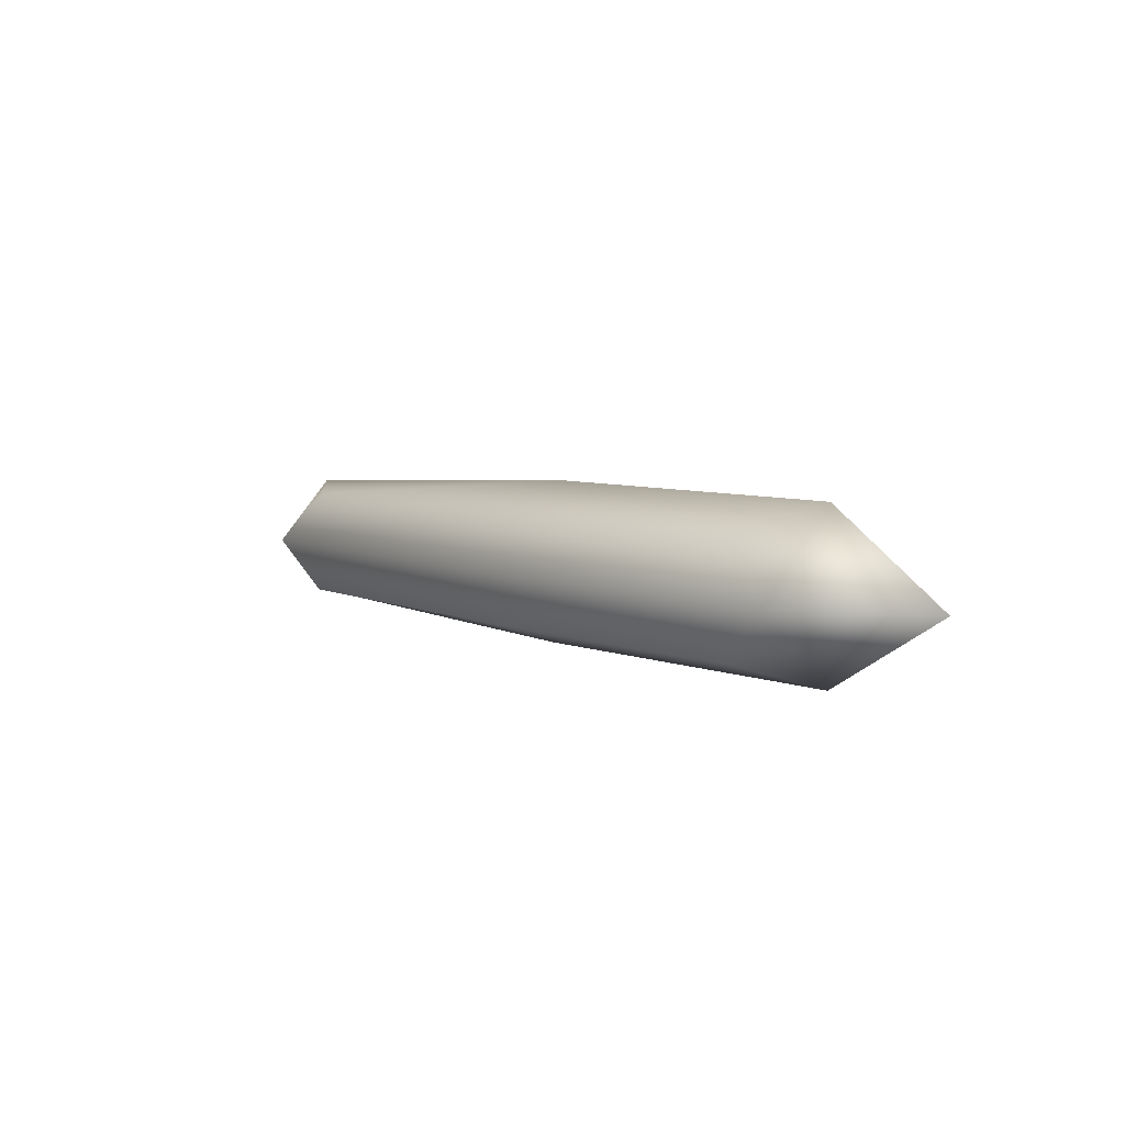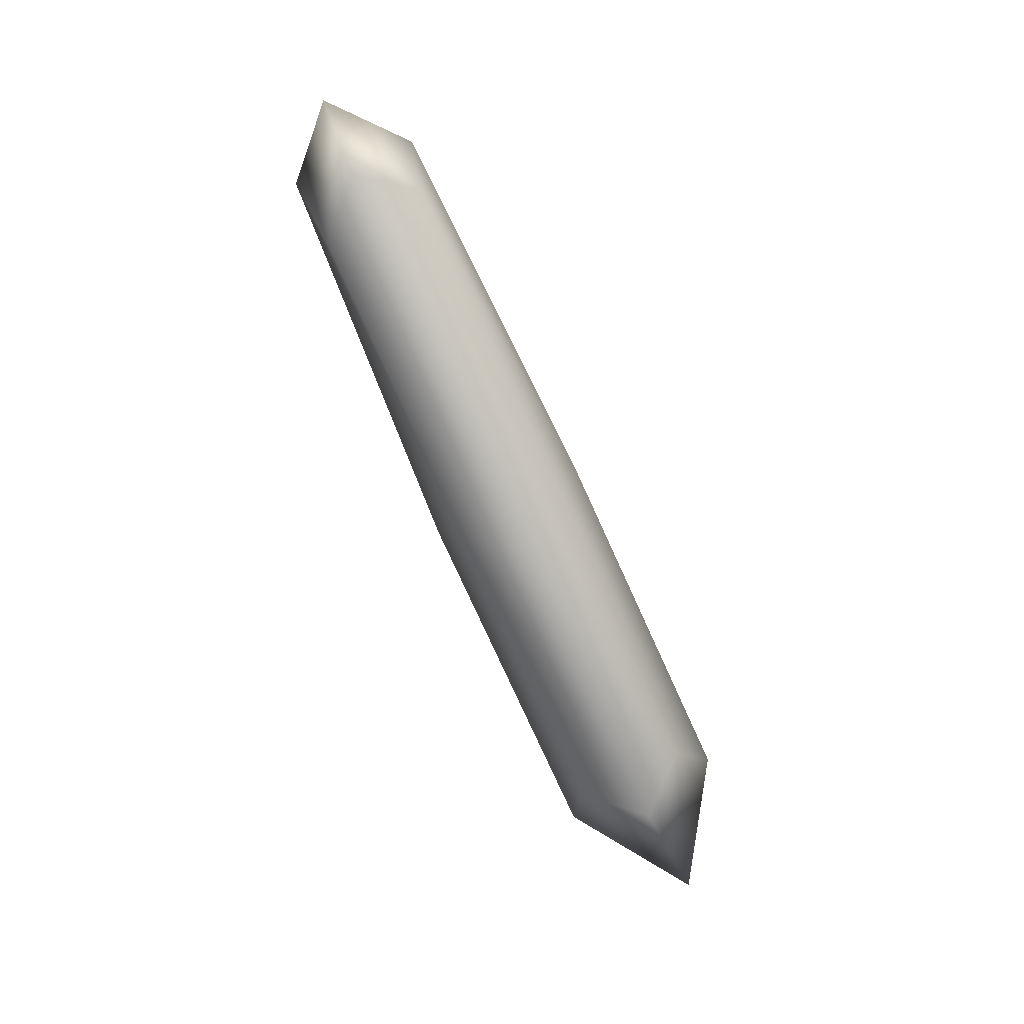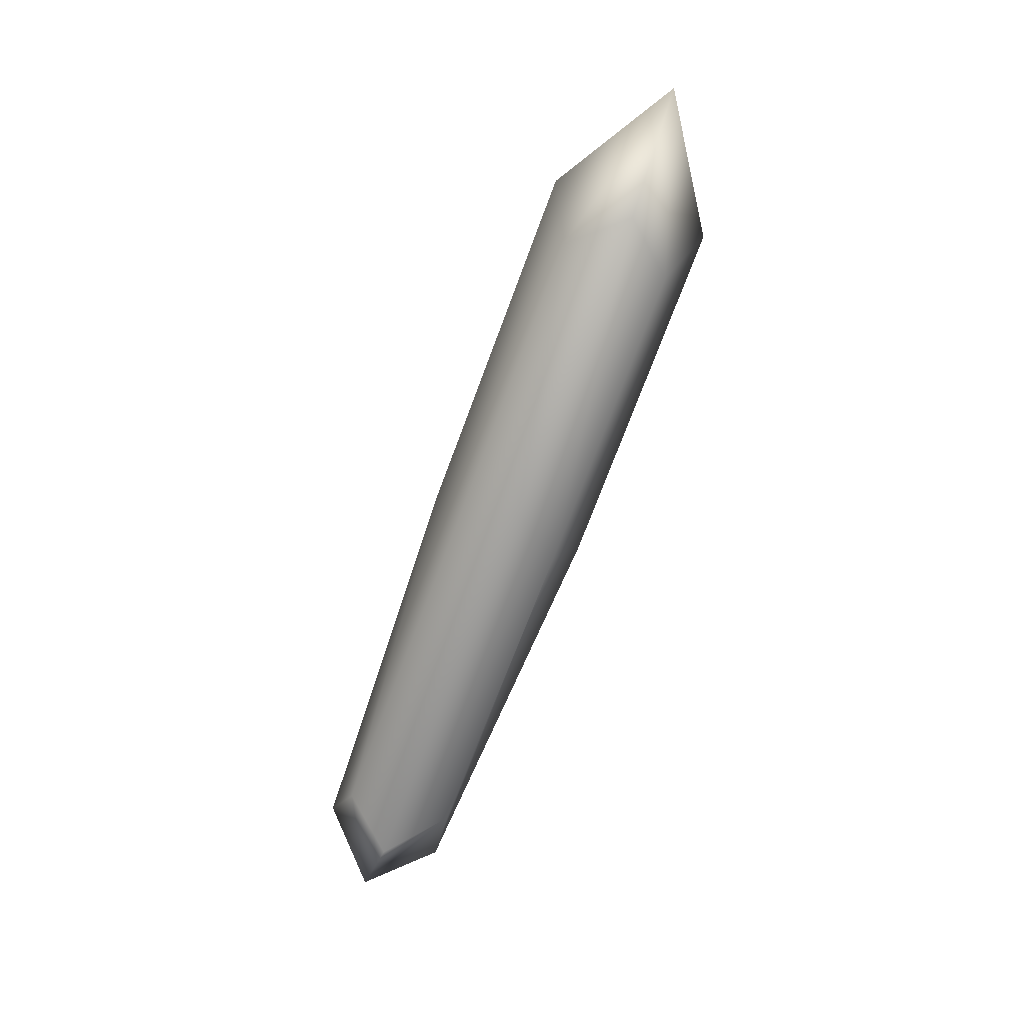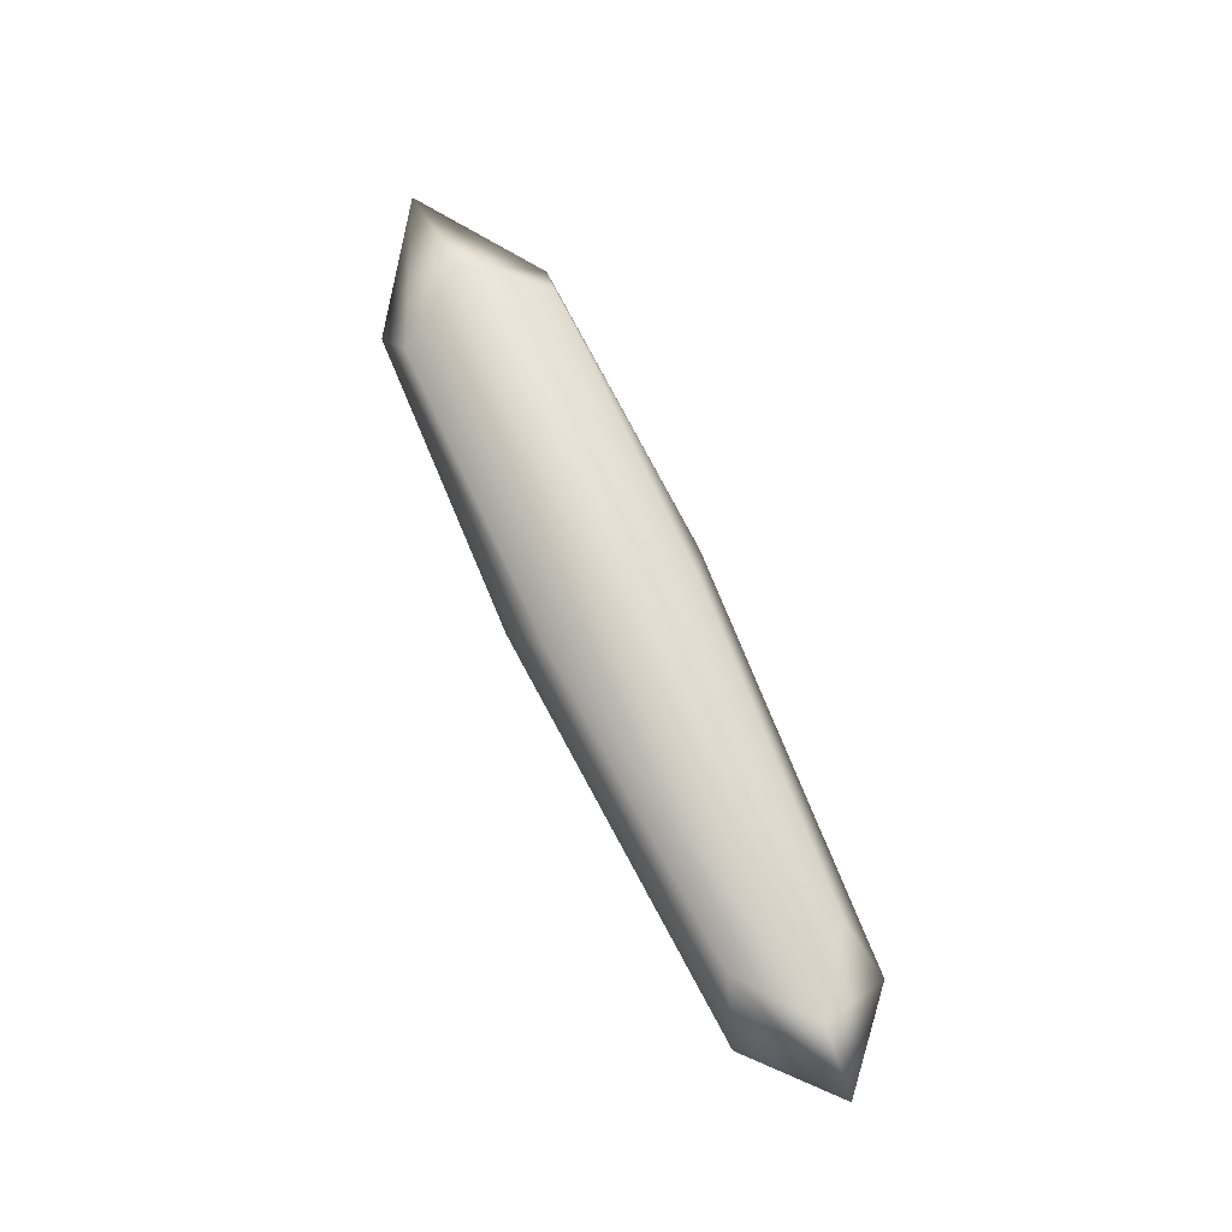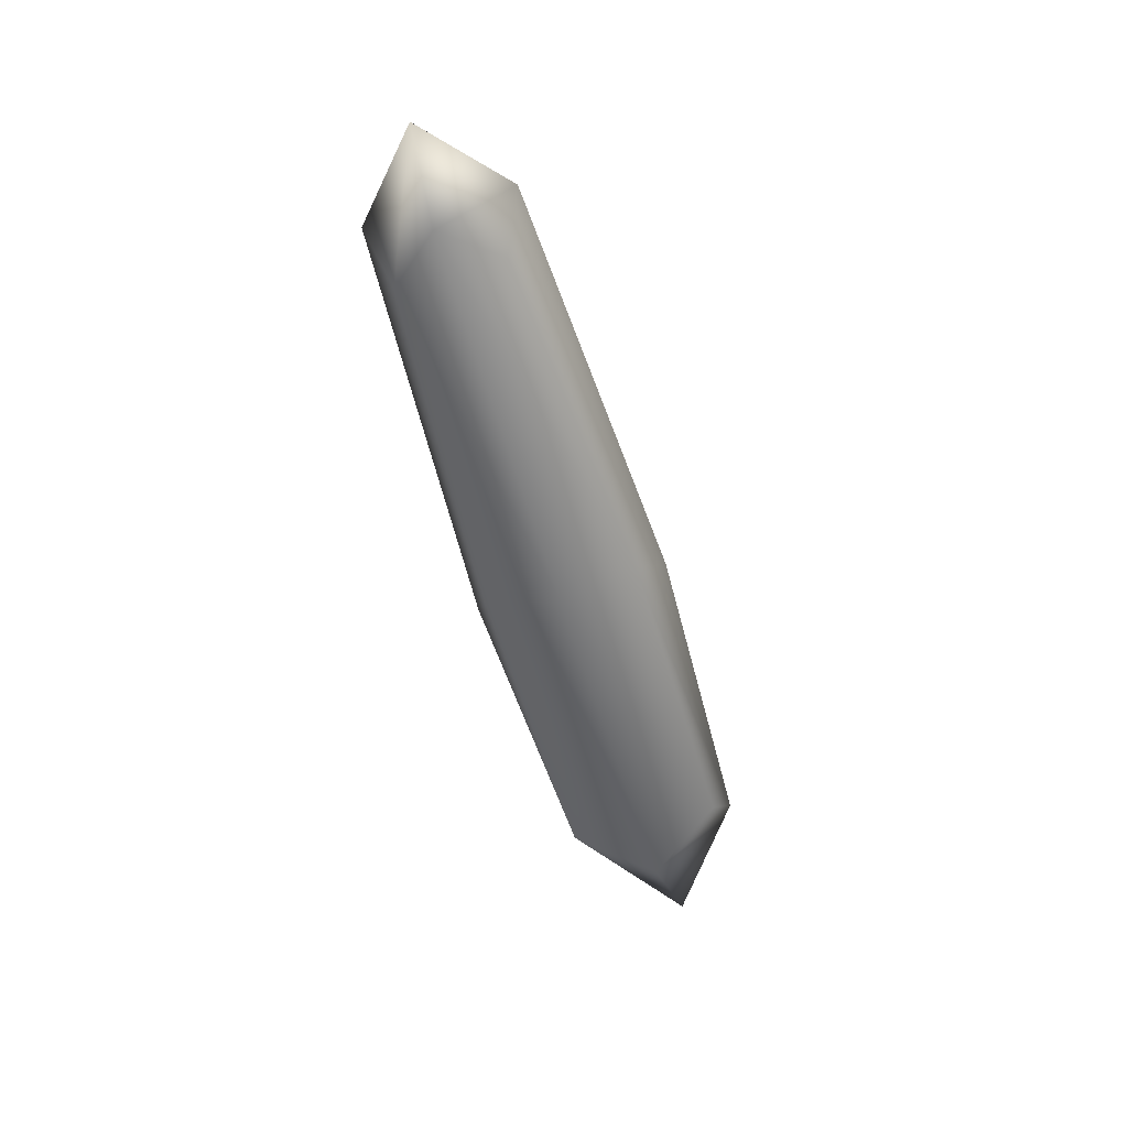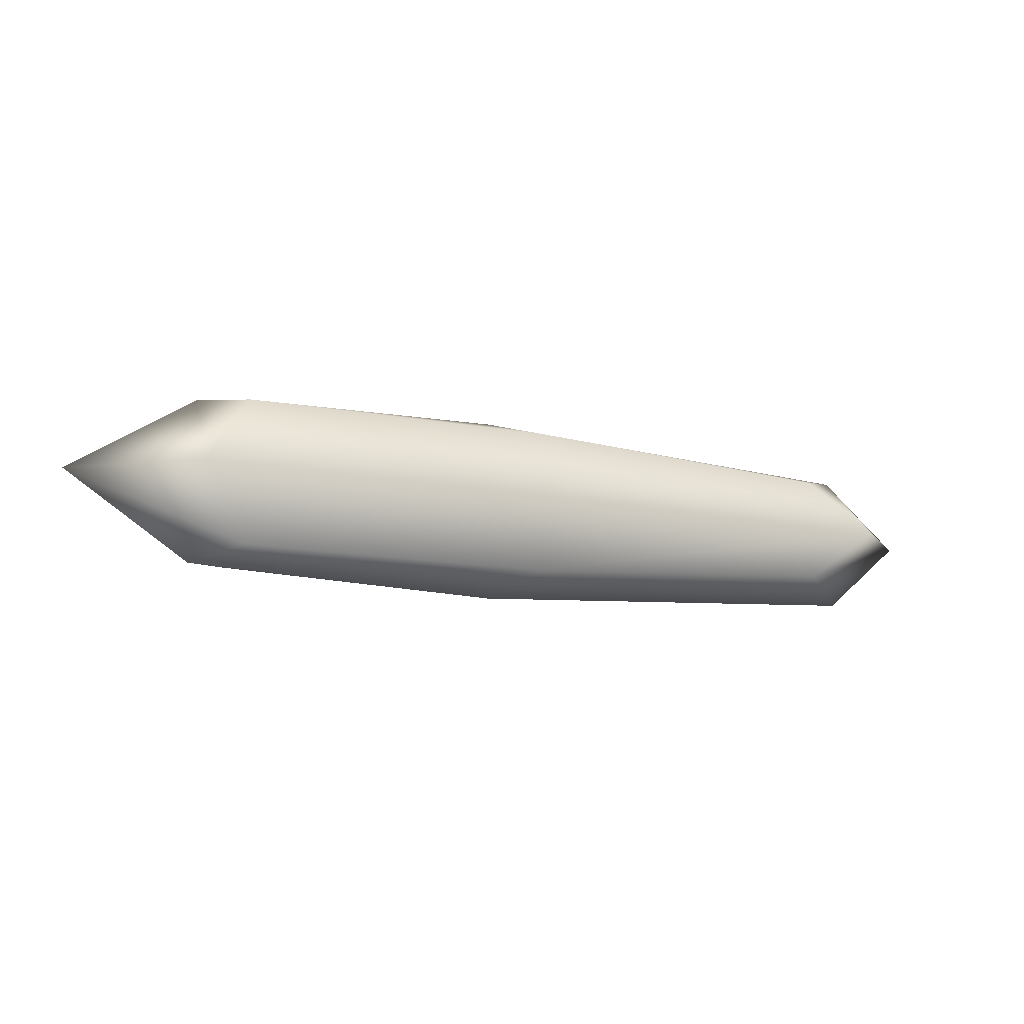
<metadata>
{"format":"obj","ext":"obj","renderer":"f3d","projection":"perspective","resolution":1024,"background":"white","views":[{"elev":6.5,"azim":-131.3,"up":"+Z"},{"elev":-78.2,"azim":114.5,"up":"+Y"},{"elev":-73.8,"azim":-110.5,"up":"+Y"},{"elev":71.3,"azim":65.3,"up":"+Z"},{"elev":-56.8,"azim":106.2,"up":"+Z"},{"elev":-15.5,"azim":-20.7,"up":"+Y"}]}
</metadata>
<code>
g default
v 0.9663 -0.6875 -0.07412
v 4.448 -0.6875 -0.07412
v 8.087 -0.4511 -0.07412
v 0.4641 0.1467 0.2739
v 4.448 0.1467 0.2739
v 8.869 0.1467 0.03125
v 0.9663 0.981 -0.07412
v 4.448 0.981 -0.07412
v 8.087 0.7446 -0.07412
v 0.9955 0.9778 -1.259
v 4.448 0.9778 -1.259
v 8.224 0.7235 -1.259
v 0.4641 0.1467 -1.541
v 4.448 0.1467 -1.541
v 8.746 0.1467 -1.387
v 0.9955 -0.6843 -1.259
v 4.448 -0.6843 -1.259
v 8.224 -0.43 -1.259
v 0.4641 1.099 -0.6666
v 4.016 1.226 -0.6666
v 8.687 0.9497 -0.6666
v 9.582 0.1467 -0.6666
v 8.687 -0.6563 -0.6666
v 4.016 -0.9326 -0.6666
v 0.4641 -0.806 -0.6666
v -0.9603 0.1467 -0.6666
g pasted__pCube8 group15
f 1 2 5 4
f 2 3 6 5
f 4 5 8 7
f 5 6 9 8
f 19 20 11 10
f 20 21 12 11
f 10 11 14 13
f 11 12 15 14
f 13 14 17 16
f 14 15 18 17
f 16 17 24 25
f 17 18 23 24
f 22 23 18 15
f 21 22 15 12
f 16 25 26 13
f 13 26 19 10
f 7 8 20 19
f 8 9 21 20
f 6 22 21 9
f 3 23 22 6
f 24 23 3 2
f 25 24 2 1
f 26 25 1 4
f 19 26 4 7

</code>
